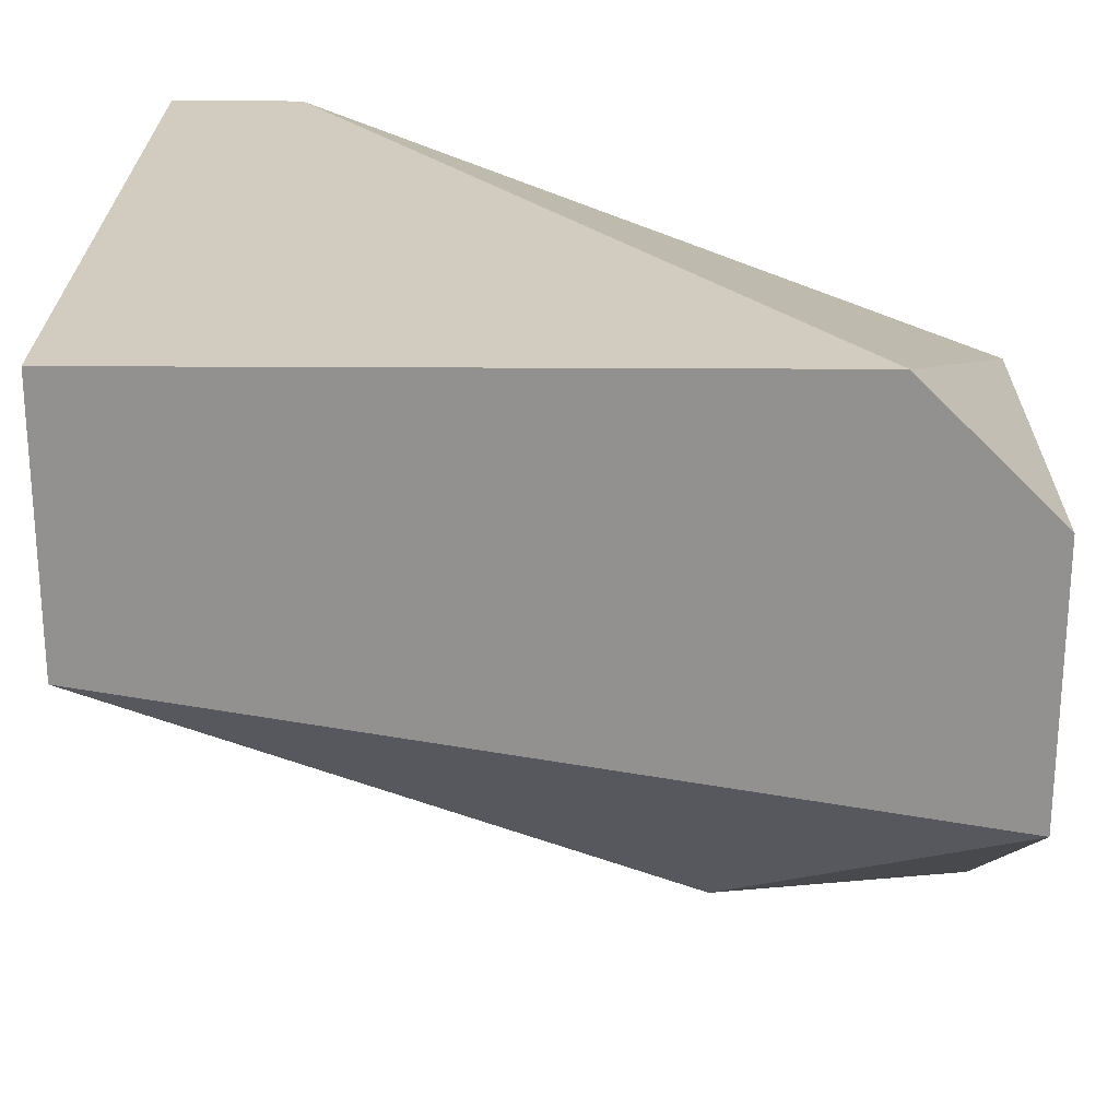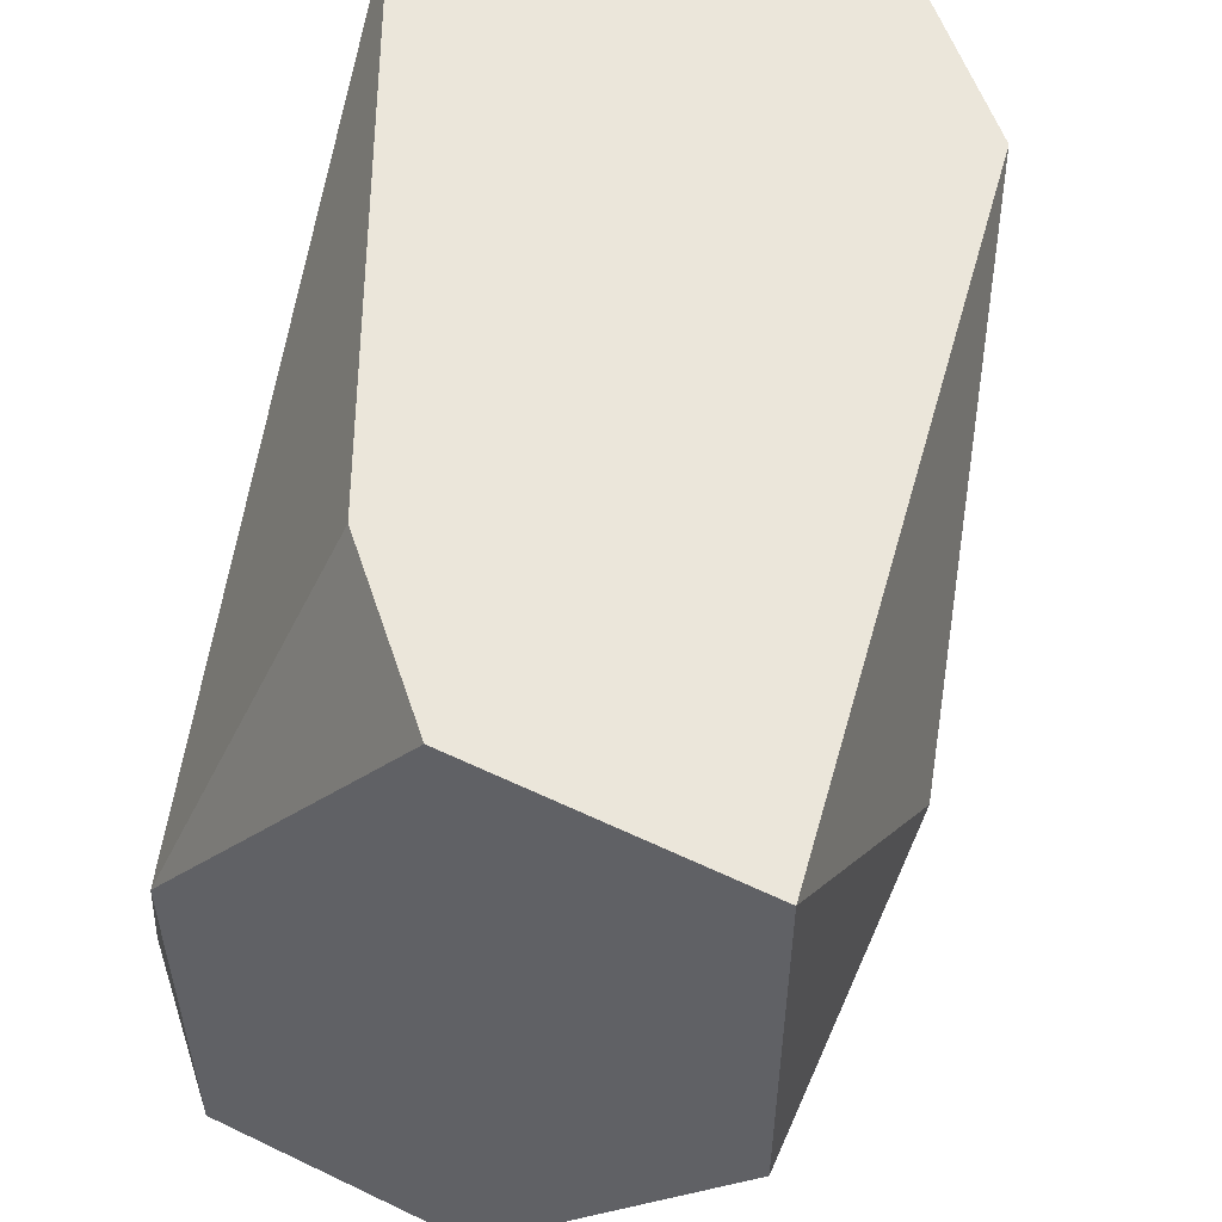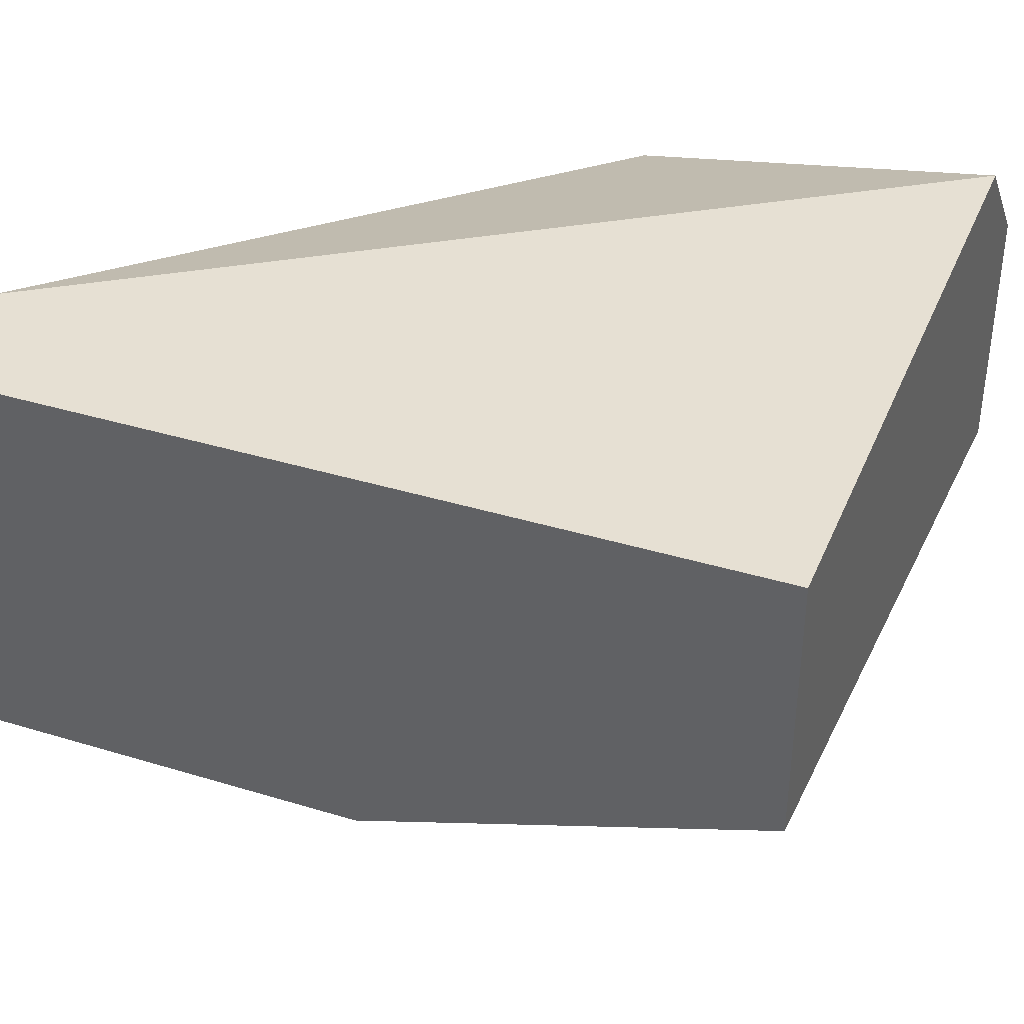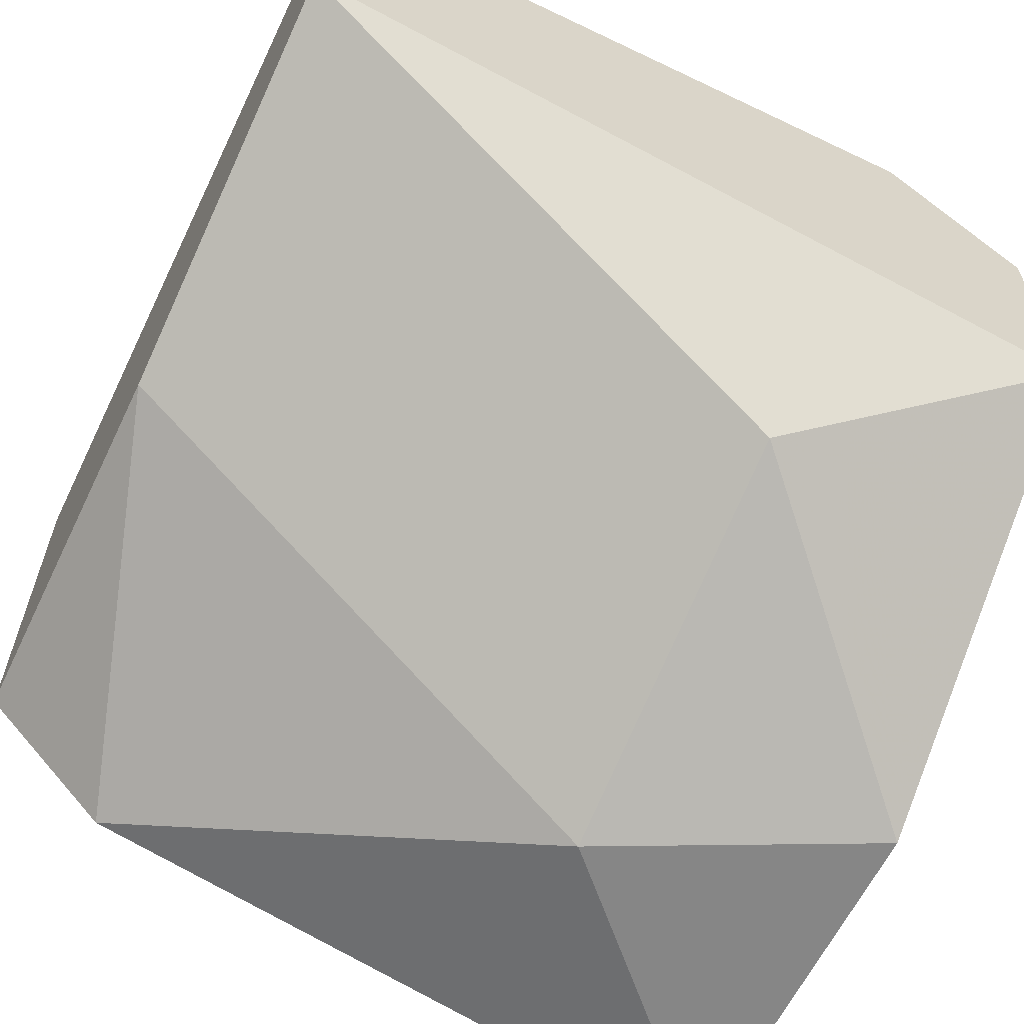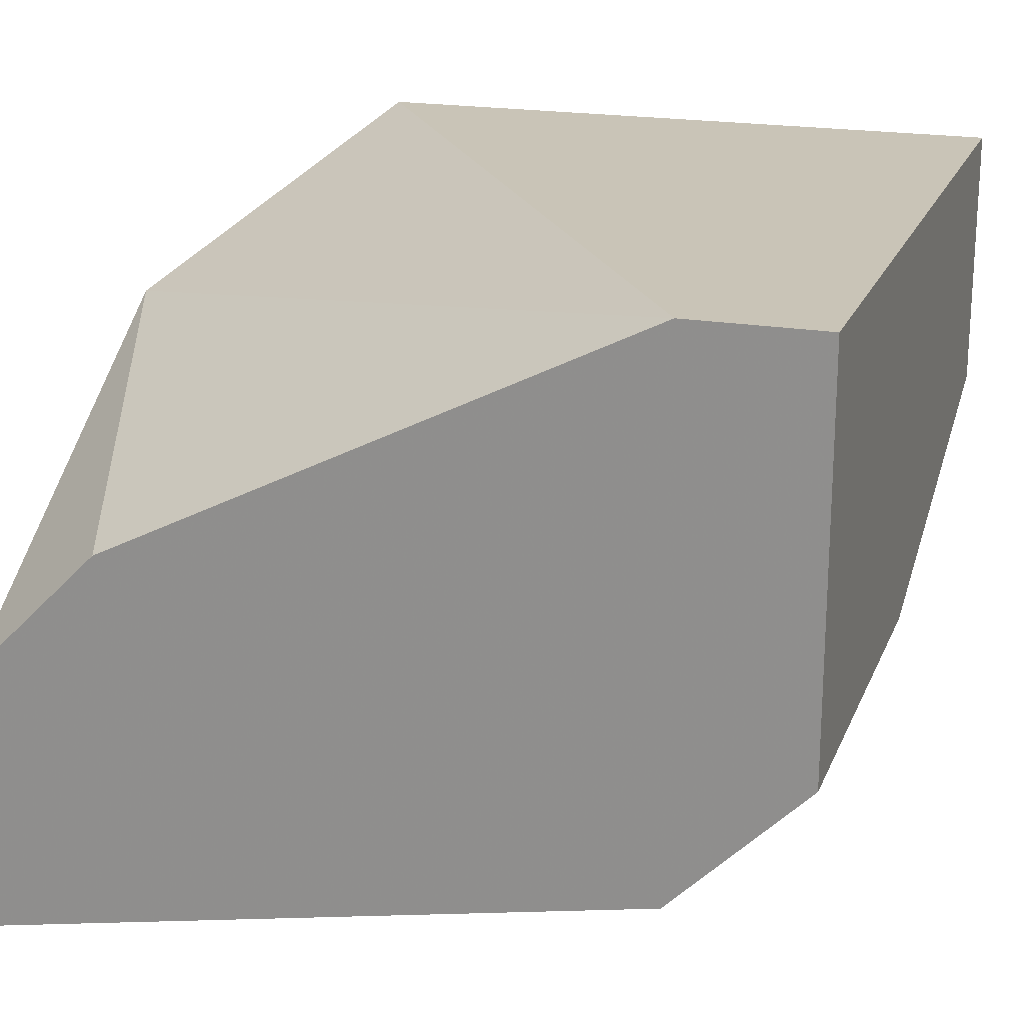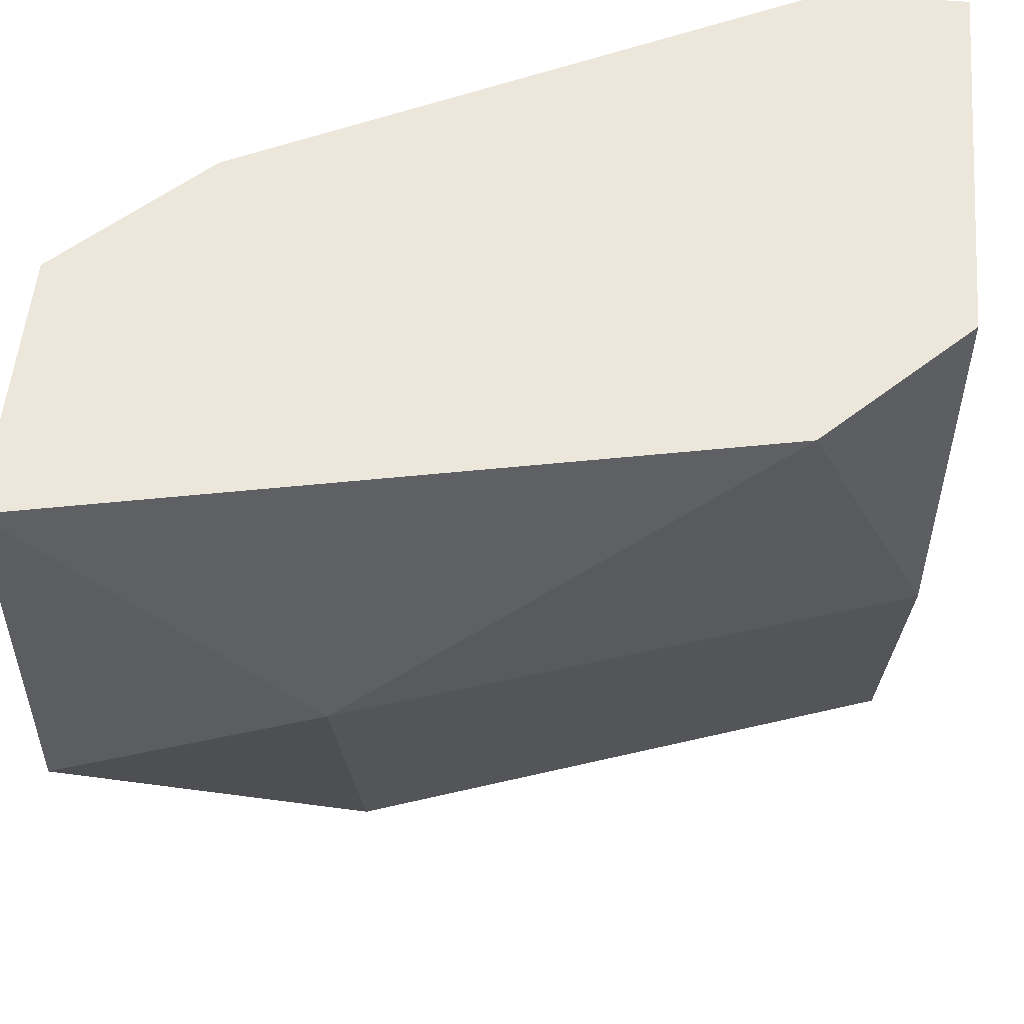
<metadata>
{"format":"obj","ext":"obj","renderer":"f3d","projection":"perspective","resolution":1024,"background":"white","views":[{"elev":23.8,"azim":-179.4,"up":"+Y"},{"elev":54.9,"azim":-63.1,"up":"+Z"},{"elev":38.3,"azim":111.1,"up":"+Y"},{"elev":-62.2,"azim":154.2,"up":"+Y"},{"elev":20.0,"azim":18.0,"up":"+Y"},{"elev":53.6,"azim":5.0,"up":"+Z"}]}
</metadata>
<code>
v 0.01037 -0.04265 -0.009344
v 0.01037 -0.04265 -0.003457
v 0.01037 -0.0348 -0.009344
v 0.01037 -0.0348 -0.01523
v 0.01037 -0.03873 -0.01523
v 0.01037 -0.03873 -0.003457
v 0.02018 -0.04069 -0.003457
v 0.02018 -0.03284 -0.003457
v 0.02214 -0.03284 -0.01523
v 0.02214 -0.03284 -0.003457
v 0.02214 -0.03873 -0.009344
v 0.02214 -0.03873 -0.003457
v 0.02214 -0.03677 -0.01523
v 0.01429 -0.04069 -0.01327
v 0.01429 -0.04265 -0.007383
v 0.01233 -0.03284 -0.01523
v 0.01233 -0.03677 -0.003457
f 3 6 17
f 8 10 9
f 8 9 16
f 10 8 7
f 7 8 6
f 9 10 13
f 16 9 13
f 1 6 5
f 16 13 5
f 8 16 3
f 5 6 3
f 6 1 2
f 7 6 2
f 2 1 15
f 7 2 15
f 10 7 12
f 13 10 12
f 1 5 14
f 5 13 14
f 15 1 14
f 13 15 14
f 15 13 11
f 7 15 11
f 12 7 11
f 13 12 11
f 16 5 4
f 3 16 4
f 5 3 4
f 6 8 17
f 8 3 17

</code>
